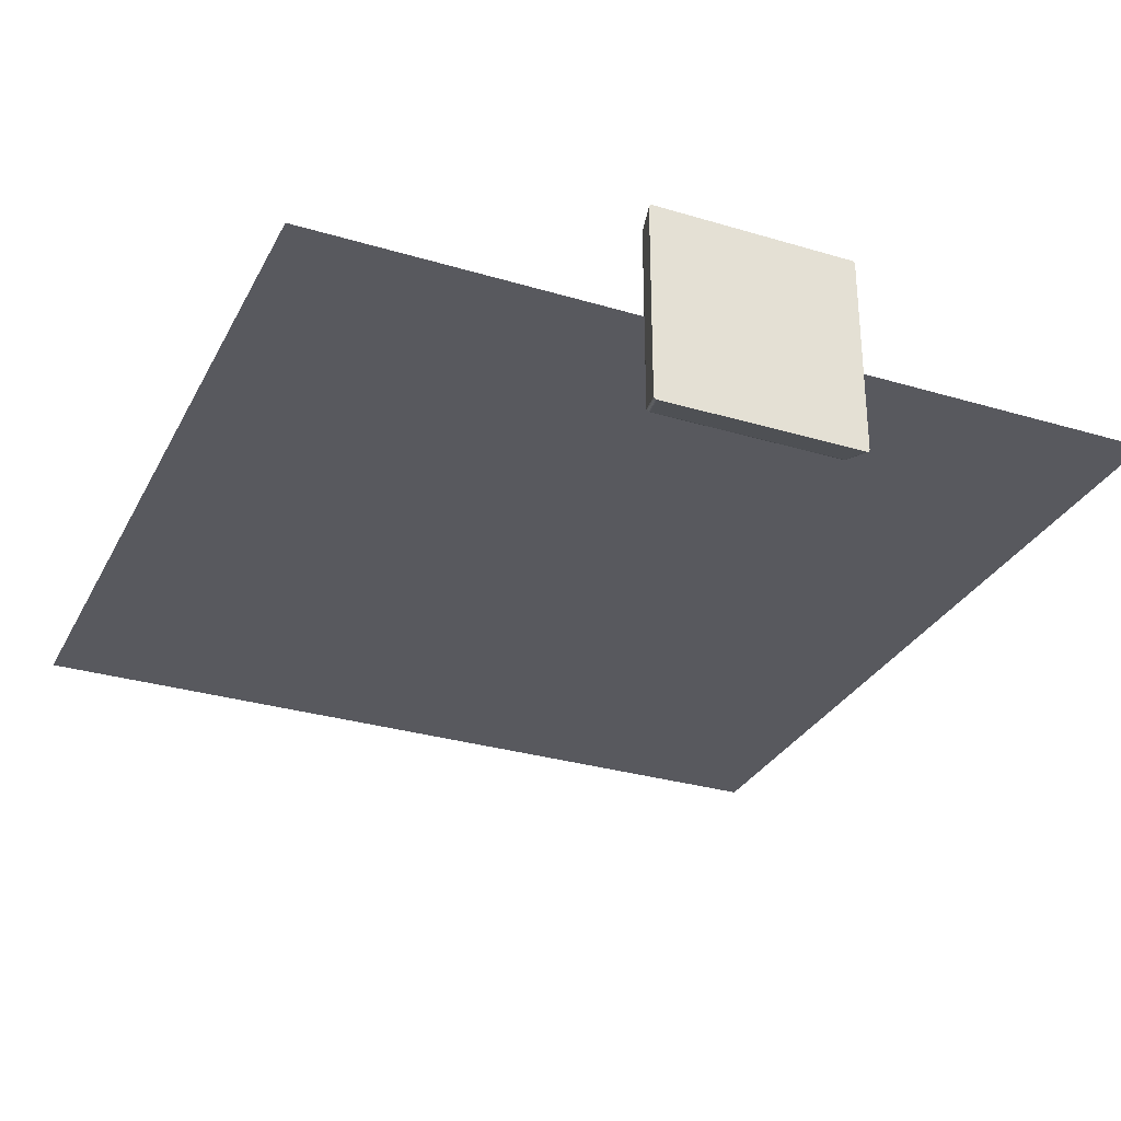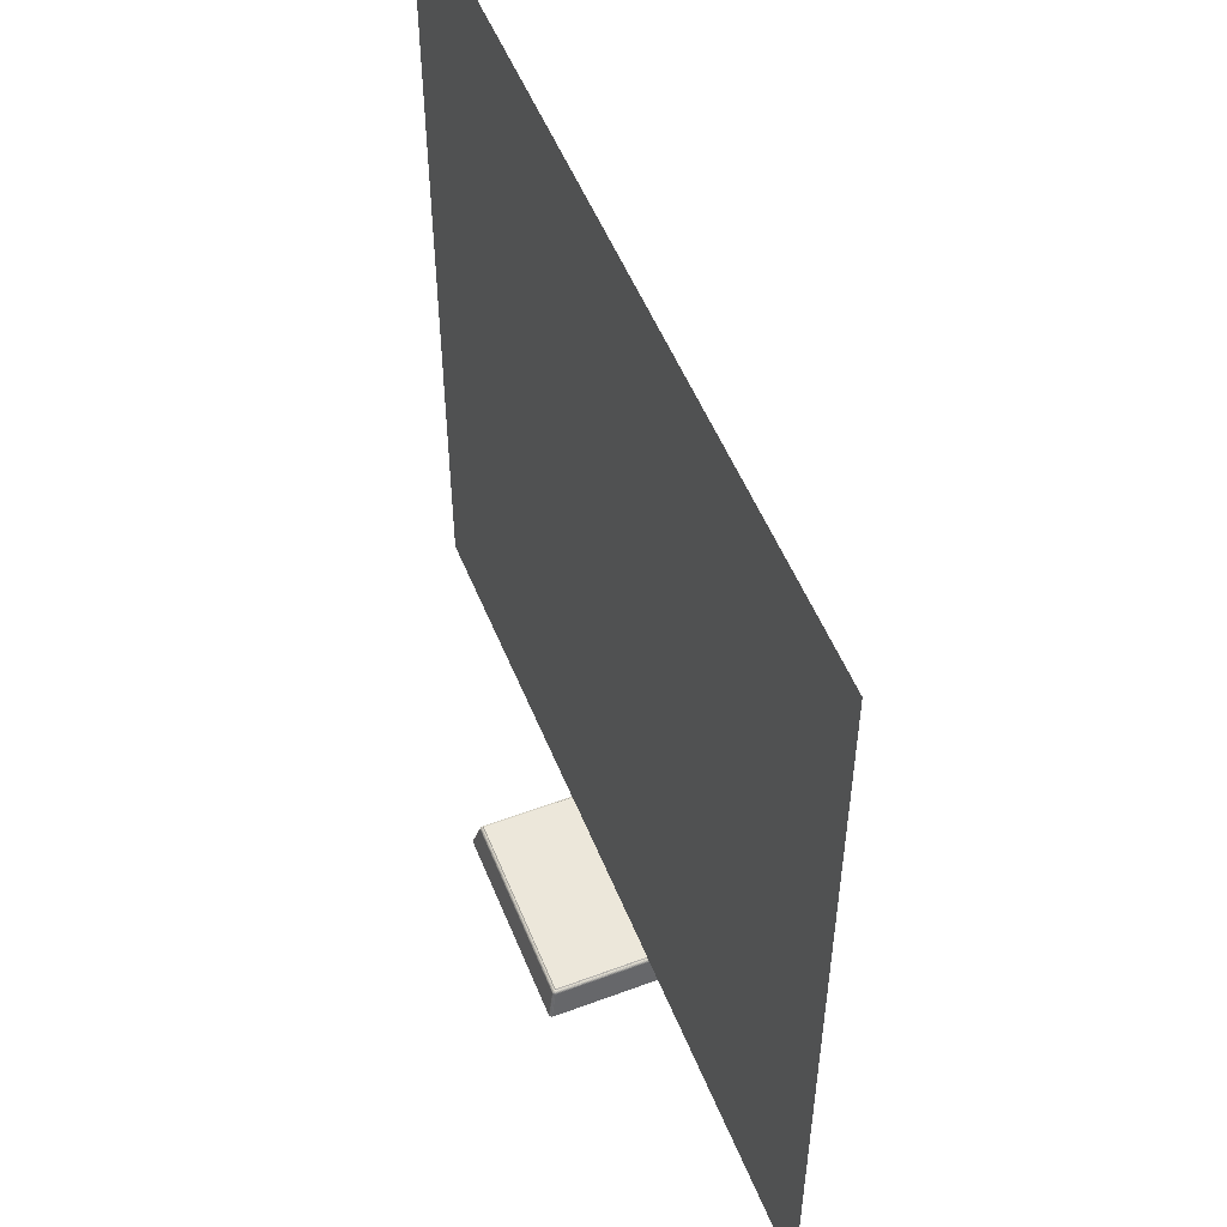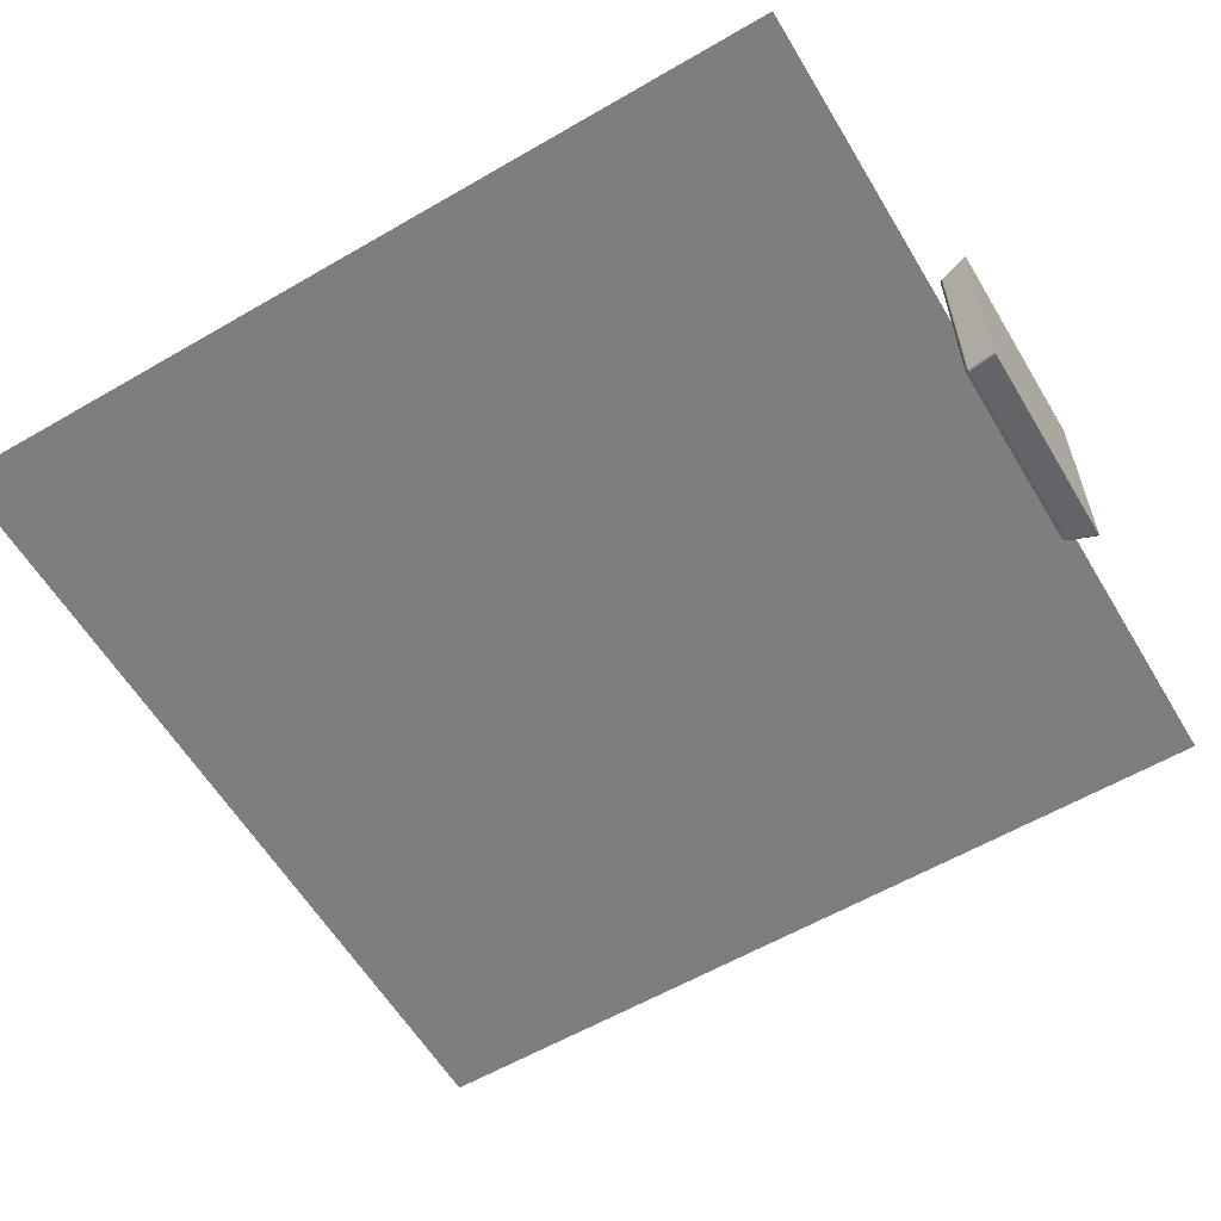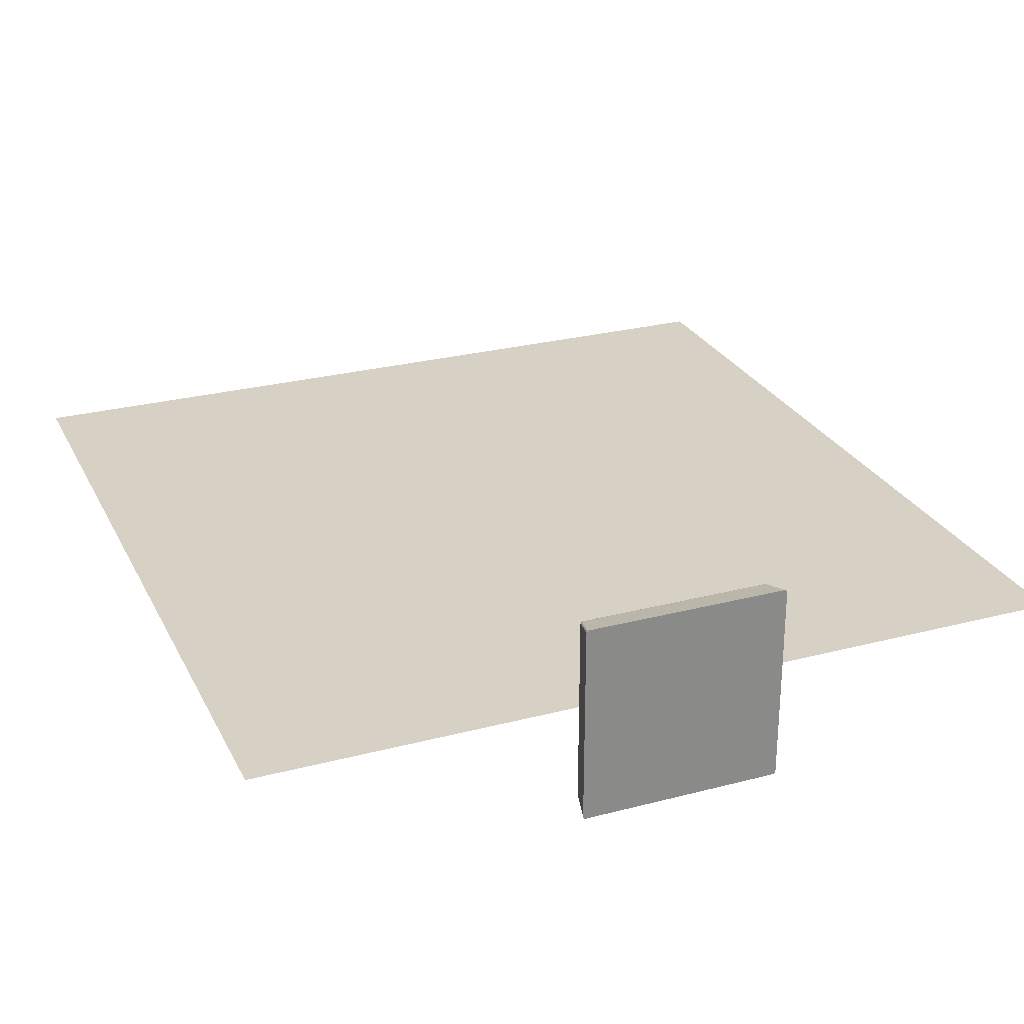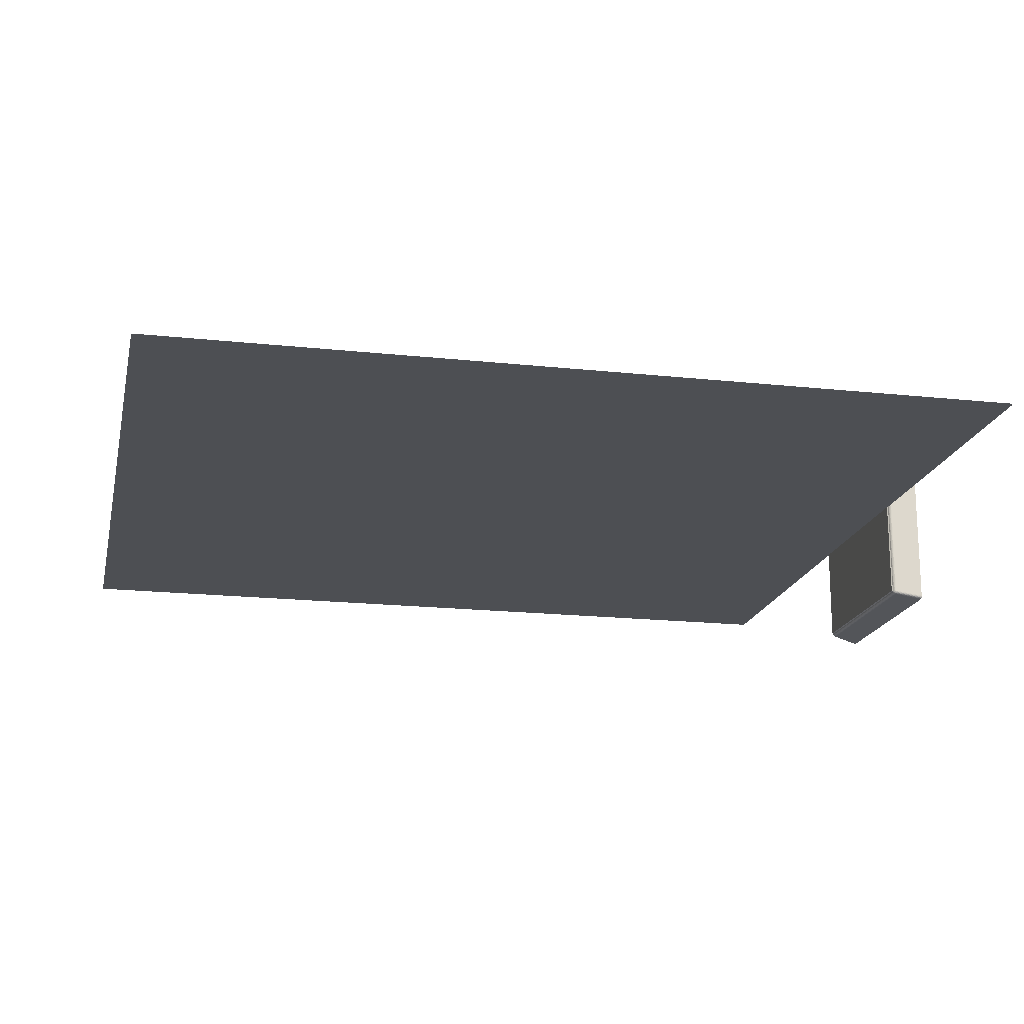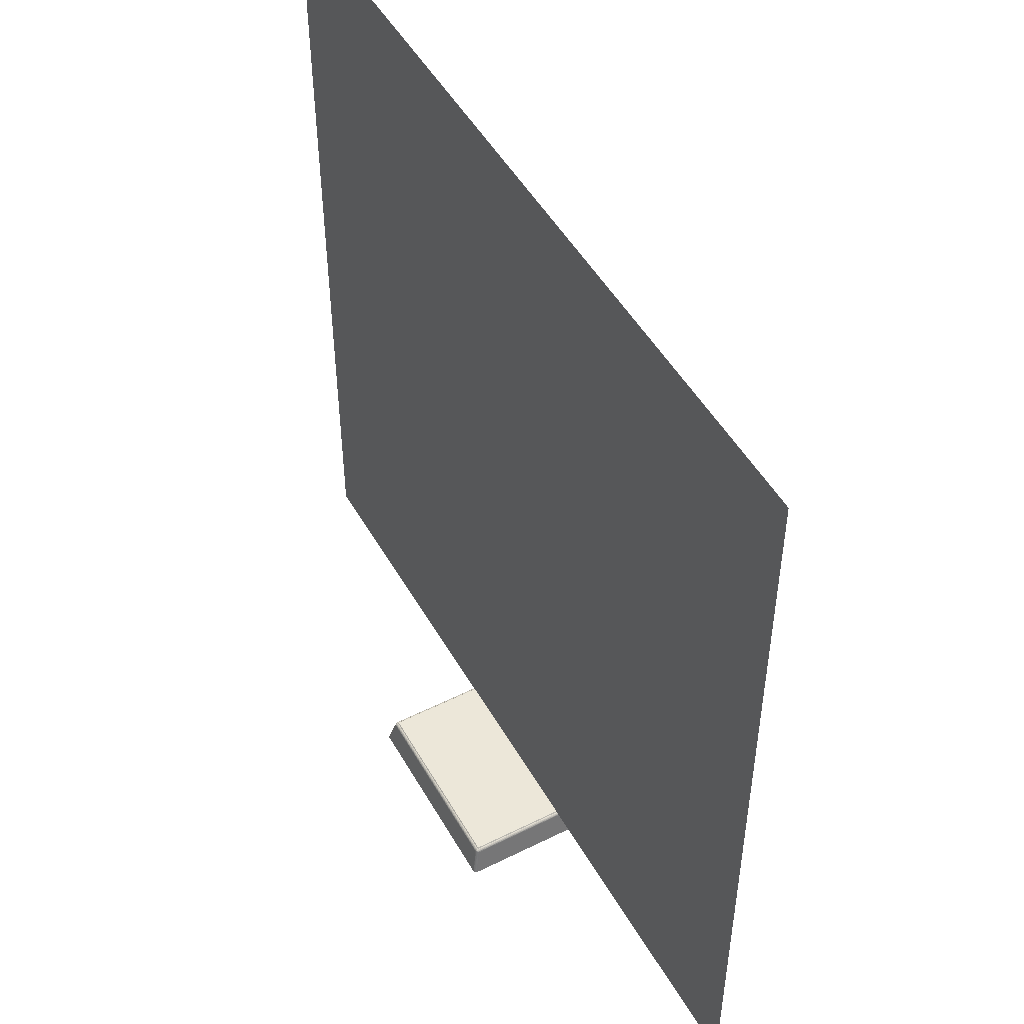
<metadata>
{"format":"obj","ext":"obj","renderer":"f3d","projection":"perspective","resolution":1024,"background":"white","views":[{"elev":-30.4,"azim":-23.4,"up":"+Z"},{"elev":53.1,"azim":68.2,"up":"+Y"},{"elev":-59.4,"azim":-59.2,"up":"+Z"},{"elev":26.8,"azim":-22.1,"up":"+Z"},{"elev":-18.0,"azim":-102.0,"up":"+Z"},{"elev":49.6,"azim":-118.8,"up":"+Y"}]}
</metadata>
<code>
v -1.243 0.4241 1.219
v -1.253 0.4207 1.22
v -1.262 0.4151 1.221
v -1.269 0.4078 1.223
v -1.274 0.3991 1.224
v -1.278 0.3893 1.226
v -1.277 0.3889 1.236
v -1.273 0.3884 1.246
v -1.266 0.3879 1.254
v -1.258 0.3874 1.26
v -1.248 0.3869 1.264
v -1.238 0.3865 1.265
v -1.236 0.3969 1.261
v -1.235 0.4063 1.256
v -1.233 0.4142 1.248
v -1.233 0.4202 1.239
v -1.233 0.4239 1.229
v -1.233 0.4356 1.219
v 1.246 0.3991 1.224
v 1.24 0.4078 1.223
v 1.233 0.4151 1.221
v 1.224 0.4207 1.22
v 1.214 0.4241 1.219
v 1.204 0.4356 1.219
v 1.204 0.4241 1.229
v 1.205 0.4207 1.239
v 1.206 0.4151 1.248
v 1.207 0.4078 1.255
v 1.209 0.3991 1.261
v 1.211 0.3893 1.264
v 1.221 0.3893 1.263
v 1.23 0.3893 1.259
v 1.238 0.3893 1.253
v 1.244 0.3893 1.245
v 1.248 0.3893 1.236
v 1.249 0.3893 1.226
v -1.248 0.3865 -1.262
v -1.258 0.3865 -1.258
v -1.267 0.3865 -1.251
v -1.273 0.3865 -1.243
v -1.277 0.3865 -1.233
v -1.279 0.3865 -1.223
v -1.275 0.3969 -1.221
v -1.269 0.4063 -1.219
v -1.262 0.4142 -1.218
v -1.253 0.4202 -1.218
v -1.243 0.4239 -1.217
v -1.233 0.4356 -1.218
v -1.233 0.4239 -1.228
v -1.233 0.4202 -1.238
v -1.233 0.4142 -1.247
v -1.235 0.4063 -1.254
v -1.236 0.3969 -1.26
v -1.238 0.3865 -1.263
v 1.248 0.3865 -1.233
v 1.244 0.3865 -1.243
v 1.238 0.3865 -1.251
v 1.229 0.3865 -1.258
v 1.219 0.3865 -1.262
v 1.209 0.3865 -1.263
v 1.207 0.3969 -1.26
v 1.206 0.4063 -1.254
v 1.204 0.4142 -1.247
v 1.204 0.4202 -1.238
v 1.204 0.4239 -1.228
v 1.204 0.4356 -1.218
v 1.214 0.4239 -1.217
v 1.224 0.4202 -1.218
v 1.233 0.4142 -1.218
v 1.24 0.4063 -1.219
v 1.246 0.3969 -1.221
v 1.25 0.3865 -1.223
v -1.358 0.03746 1.304
v -1.317 0.03746 1.344
v -1.328 0.03746 1.343
v -1.338 0.03746 1.339
v -1.346 0.03746 1.333
v -1.353 0.03746 1.324
v -1.357 0.03746 1.314
v 1.329 0.03746 1.304
v 1.328 0.03746 1.314
v 1.324 0.03746 1.324
v 1.317 0.03746 1.333
v 1.309 0.03746 1.339
v 1.299 0.03746 1.343
v 1.288 0.03746 1.344
v -1.358 0.03746 -1.302
v -1.357 0.03746 -1.313
v -1.353 0.03746 -1.323
v -1.346 0.03746 -1.331
v -1.338 0.03746 -1.337
v -1.328 0.03746 -1.342
v -1.317 0.03746 -1.343
v 1.329 0.03746 -1.302
v 1.288 0.03746 -1.343
v 1.299 0.03746 -1.342
v 1.309 0.03746 -1.337
v 1.317 0.03746 -1.331
v 1.324 0.03746 -1.323
v 1.328 0.03746 -1.313
v -1.243 0.4229 1.229
v -1.252 0.42 1.228
v -1.261 0.4145 1.229
v -1.268 0.4069 1.231
v -1.273 0.3984 1.234
v -1.27 0.3965 1.243
v -1.264 0.3956 1.251
v -1.256 0.3957 1.257
v -1.246 0.3969 1.26
v -1.243 0.4058 1.255
v -1.241 0.4138 1.248
v -1.241 0.4197 1.239
v -1.25 0.4177 1.237
v -1.26 0.4128 1.236
v -1.266 0.4049 1.24
v -1.261 0.403 1.248
v -1.252 0.4042 1.253
v -1.249 0.4124 1.246
v -1.257 0.4099 1.244
v 1.244 0.3987 1.234
v 1.24 0.4071 1.231
v 1.232 0.4146 1.229
v 1.223 0.4201 1.228
v 1.214 0.423 1.229
v 1.213 0.4201 1.239
v 1.213 0.4146 1.247
v 1.215 0.4071 1.255
v 1.219 0.3987 1.26
v 1.228 0.3973 1.257
v 1.236 0.3967 1.251
v 1.242 0.3973 1.243
v 1.238 0.4054 1.239
v 1.231 0.4132 1.236
v 1.222 0.418 1.237
v 1.221 0.4132 1.246
v 1.224 0.4054 1.253
v 1.233 0.4039 1.248
v 1.229 0.4106 1.244
v -1.246 0.3965 -1.259
v -1.256 0.3949 -1.255
v -1.264 0.3944 -1.249
v -1.271 0.3949 -1.241
v -1.274 0.3965 -1.231
v -1.269 0.4056 -1.228
v -1.261 0.4137 -1.226
v -1.252 0.4196 -1.226
v -1.243 0.4228 -1.227
v -1.241 0.4196 -1.237
v -1.241 0.4137 -1.246
v -1.243 0.4056 -1.254
v -1.252 0.4037 -1.251
v -1.261 0.4021 -1.246
v -1.267 0.4037 -1.237
v -1.26 0.4121 -1.234
v -1.25 0.4173 -1.235
v -1.249 0.4121 -1.245
v -1.257 0.4093 -1.242
v 1.245 0.3965 -1.231
v 1.242 0.3949 -1.241
v 1.236 0.3944 -1.249
v 1.227 0.3949 -1.255
v 1.217 0.3965 -1.259
v 1.214 0.4056 -1.254
v 1.212 0.4137 -1.246
v 1.212 0.4196 -1.237
v 1.214 0.4228 -1.227
v 1.223 0.4196 -1.226
v 1.232 0.4137 -1.226
v 1.24 0.4056 -1.228
v 1.238 0.4037 -1.237
v 1.232 0.4021 -1.246
v 1.223 0.4037 -1.251
v 1.22 0.4121 -1.245
v 1.221 0.4173 -1.235
v 1.231 0.4121 -1.234
v 1.228 0.4093 -1.242
v -5.487 0.4286 0.05
v 0 0.4286 0.05
v 5.487 0.4286 0.05
v -5.487 5.915 0.05
v 0 5.915 0.05
v 5.487 5.915 0.05
v -5.487 11.4 0.05
v 0 11.4 0.05
v 5.487 11.4 0.05
v -5.487 11.4 0.03927
v 0 11.4 0.03927
v 5.487 11.4 0.03927
v -5.487 5.915 0.03927
v 0 5.915 0.03927
v 5.487 5.915 0.03927
v -5.487 0.4286 0.03927
v 0 0.4286 0.03927
v 5.487 0.4286 0.03927
f 6 5 43 42
f 5 4 44 43
f 4 3 45 44
f 3 2 46 45
f 2 1 47 46
f 1 18 48 47
f 12 11 75 74
f 11 10 76 75
f 10 9 77 76
f 9 8 78 77
f 8 7 79 78
f 7 6 73 79
f 18 17 25 24
f 17 16 26 25
f 16 15 27 26
f 15 14 28 27
f 14 13 29 28
f 13 12 30 29
f 24 23 67 66
f 23 22 68 67
f 22 21 69 68
f 21 20 70 69
f 20 19 71 70
f 19 36 72 71
f 36 35 81 80
f 35 34 82 81
f 34 33 83 82
f 33 32 84 83
f 32 31 85 84
f 31 30 86 85
f 42 41 88 87
f 41 40 89 88
f 40 39 90 89
f 39 38 91 90
f 38 37 92 91
f 37 54 93 92
f 54 53 61 60
f 53 52 62 61
f 52 51 63 62
f 51 50 64 63
f 50 49 65 64
f 49 48 66 65
f 60 59 96 95
f 59 58 97 96
f 58 57 98 97
f 57 56 99 98
f 56 55 100 99
f 55 72 94 100
f 12 74 86 30
f 18 24 66 48
f 54 60 95 93
f 36 80 94 72
f 42 87 73 6
f 94 80 81 82 83 84 85 86 74 75 76 77 78 79 73 87 88 89 90 91 92 93 95 96 97 98 99 100
f 17 18 1 101
f 101 1 2 102
f 102 2 3 103
f 103 3 4 104
f 104 4 5 105
f 5 6 7 105
f 105 7 8 106
f 106 8 9 107
f 107 9 10 108
f 108 10 11 109
f 11 12 13 109
f 109 13 14 110
f 110 14 15 111
f 111 15 16 112
f 112 16 17 101
f 112 101 102 113
f 113 102 103 114
f 114 103 104 115
f 104 105 106 115
f 115 106 107 116
f 116 107 108 117
f 108 109 110 117
f 117 110 111 118
f 118 111 112 113
f 118 113 114 119
f 114 115 116 119
f 116 117 118 119
f 35 36 19 120
f 120 19 20 121
f 121 20 21 122
f 122 21 22 123
f 123 22 23 124
f 23 24 25 124
f 124 25 26 125
f 125 26 27 126
f 126 27 28 127
f 127 28 29 128
f 29 30 31 128
f 128 31 32 129
f 129 32 33 130
f 130 33 34 131
f 131 34 35 120
f 131 120 121 132
f 132 121 122 133
f 133 122 123 134
f 123 124 125 134
f 134 125 126 135
f 135 126 127 136
f 127 128 129 136
f 136 129 130 137
f 137 130 131 132
f 137 132 133 138
f 133 134 135 138
f 135 136 137 138
f 53 54 37 139
f 139 37 38 140
f 140 38 39 141
f 141 39 40 142
f 142 40 41 143
f 41 42 43 143
f 143 43 44 144
f 144 44 45 145
f 145 45 46 146
f 146 46 47 147
f 47 48 49 147
f 147 49 50 148
f 148 50 51 149
f 149 51 52 150
f 150 52 53 139
f 150 139 140 151
f 151 140 141 152
f 152 141 142 153
f 142 143 144 153
f 153 144 145 154
f 154 145 146 155
f 146 147 148 155
f 155 148 149 156
f 156 149 150 151
f 156 151 152 157
f 152 153 154 157
f 154 155 156 157
f 71 72 55 158
f 158 55 56 159
f 159 56 57 160
f 160 57 58 161
f 161 58 59 162
f 59 60 61 162
f 162 61 62 163
f 163 62 63 164
f 164 63 64 165
f 165 64 65 166
f 65 66 67 166
f 166 67 68 167
f 167 68 69 168
f 168 69 70 169
f 169 70 71 158
f 169 158 159 170
f 170 159 160 171
f 171 160 161 172
f 161 162 163 172
f 172 163 164 173
f 173 164 165 174
f 165 166 167 174
f 174 167 168 175
f 175 168 169 170
f 175 170 171 176
f 171 172 173 176
f 173 174 175 176
f 177 178 181 180
f 178 179 182 181
f 180 181 184 183
f 181 182 185 184
f 186 187 190 189
f 187 188 191 190
f 189 190 193 192
f 190 191 194 193

</code>
